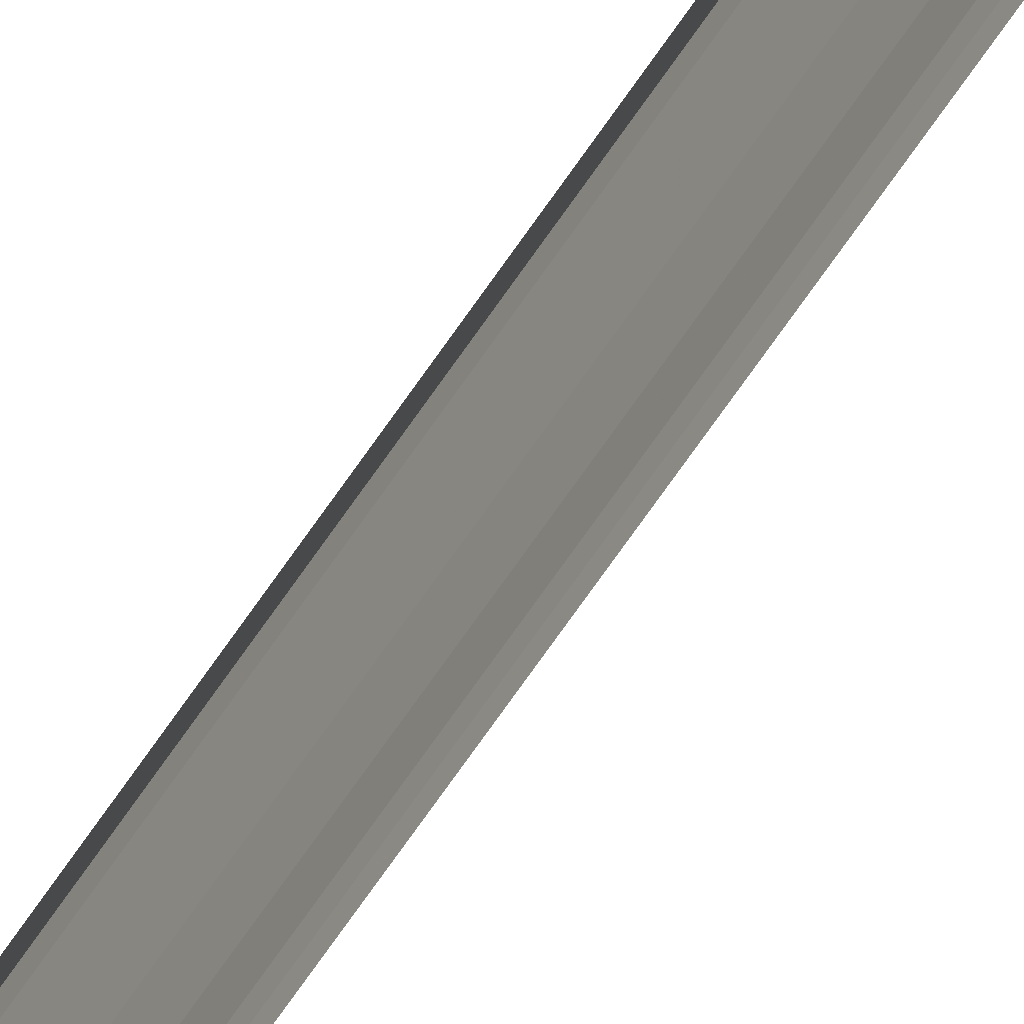
<metadata>
{"format":"obj","ext":"obj","renderer":"f3d","projection":"perspective","resolution":1024,"background":"white","views":[{"elev":-51.3,"azim":-29.7,"up":"+Z"}]}
</metadata>
<code>
o 21459
v 2228 1865 7.464
v 2228 1865 7.463
v 2228 1865 7.464
v 2228 1865 7.463
v 2228 1865 7.463
v 2228 1865 7.463
v 2228 1865 7.463
v 2228 1865 7.462
v 2228 1865 7.462
v 2228 1865 7.462
v 2228 1865 7.462
v 2228 1865 7.462
v 2228 1865 7.461
v 2228 1865 7.461
v 2228 1865 7.461
v 2228 1865 7.46
v 2228 1865 7.46
v 2228 1865 7.46
v 2228 1865 7.46
v 2228 1865 7.46
v 2228 1865 7.46
v 2228 1865 7.46
v 2228 1865 7.463
v 2228 1865 7.463
v 2228 1865 7.463
v 2228 1865 7.464
v 2228 1865 7.464
v 2228 1865 7.464
v 2228 1865 7.463
v 2228 1865 7.463
v 2228 1865 7.462
v 2228 1865 7.462
v 2228 1865 7.462
v 2228 1865 7.462
v 2228 1865 7.462
v 2228 1865 7.461
v 2228 1865 7.461
v 2228 1865 7.46
v 2228 1865 7.46
v 2228 1865 7.46
v 2228 1865 7.46
v 2228 1865 7.46
v 2228 1865 7.46
v 2228 1865 7.46
v 2228 1865 7.46
f 1 2 3
f 3 4 5
f 6 4 5
f 7 2 6
f 7 8 6
f 6 9 10
f 11 9 10
f 12 8 11
f 12 13 11
f 11 14 15
f 16 14 15
f 17 13 16
f 17 18 16
f 19 18 20
f 16 21 22
f 20 21 22
f 23 24 25
f 23 26 25
f 25 27 28
f 25 29 30
f 31 29 30
f 32 24 31
f 32 33 31
f 31 34 35
f 36 34 35
f 37 33 36
f 37 38 36
f 36 39 40
f 41 39 40
f 42 38 41
f 42 43 41
f 41 44 45

</code>
